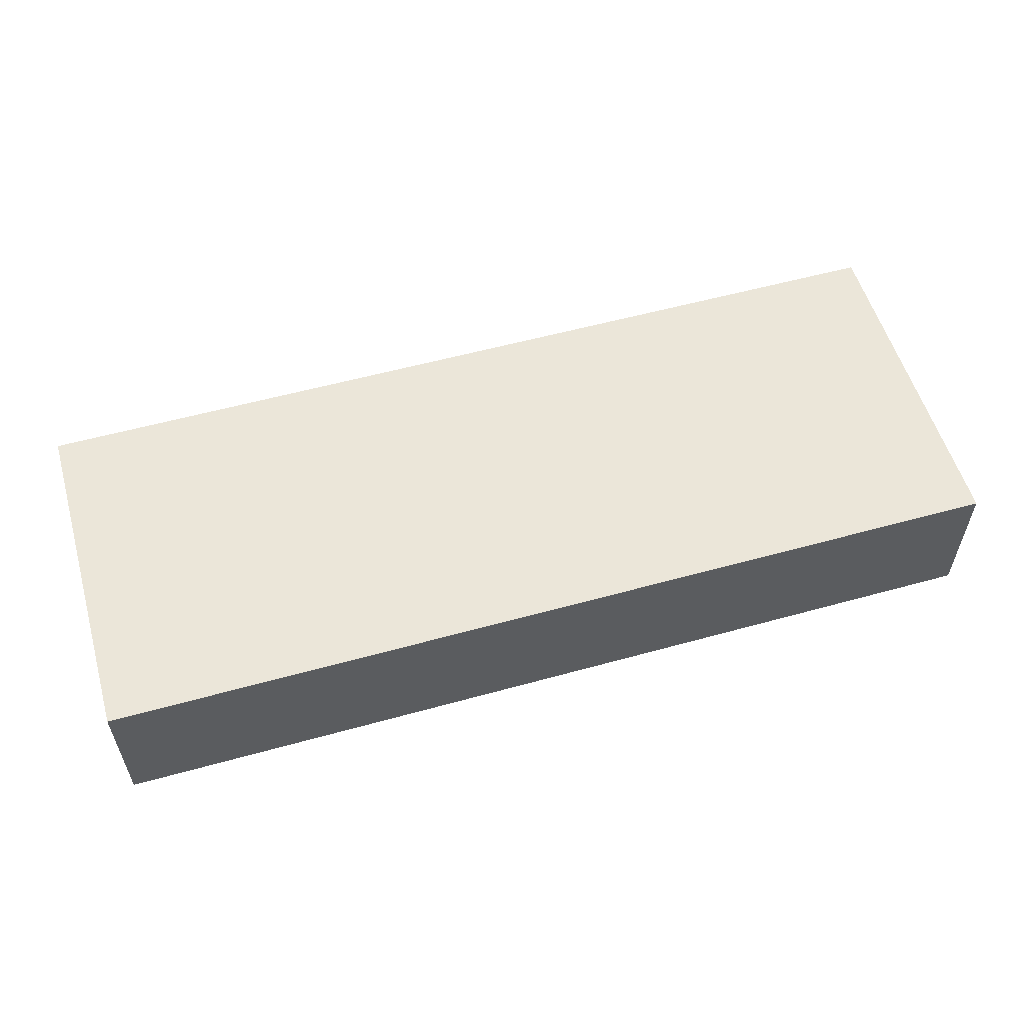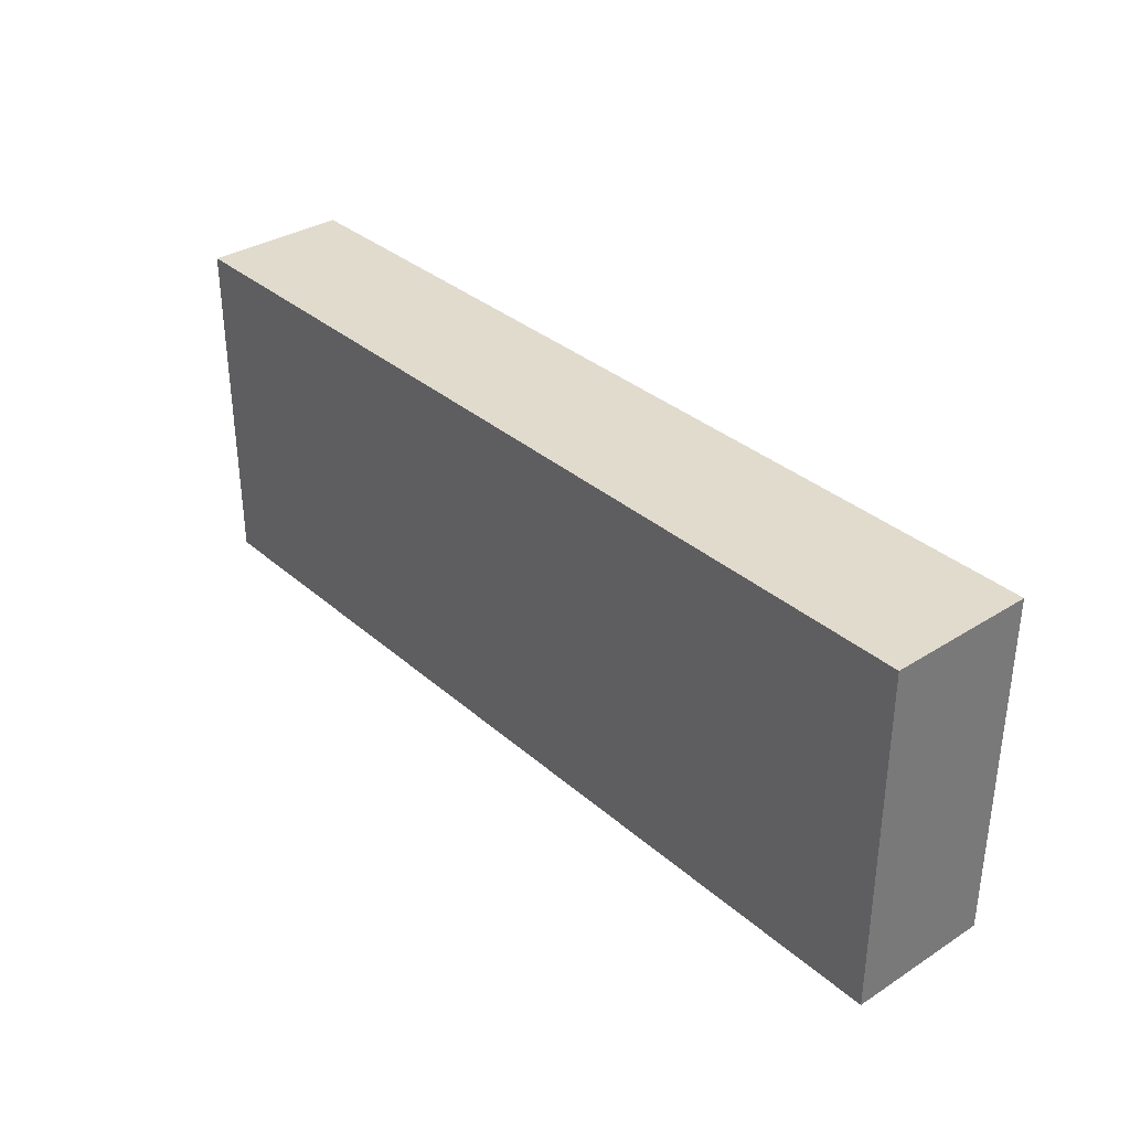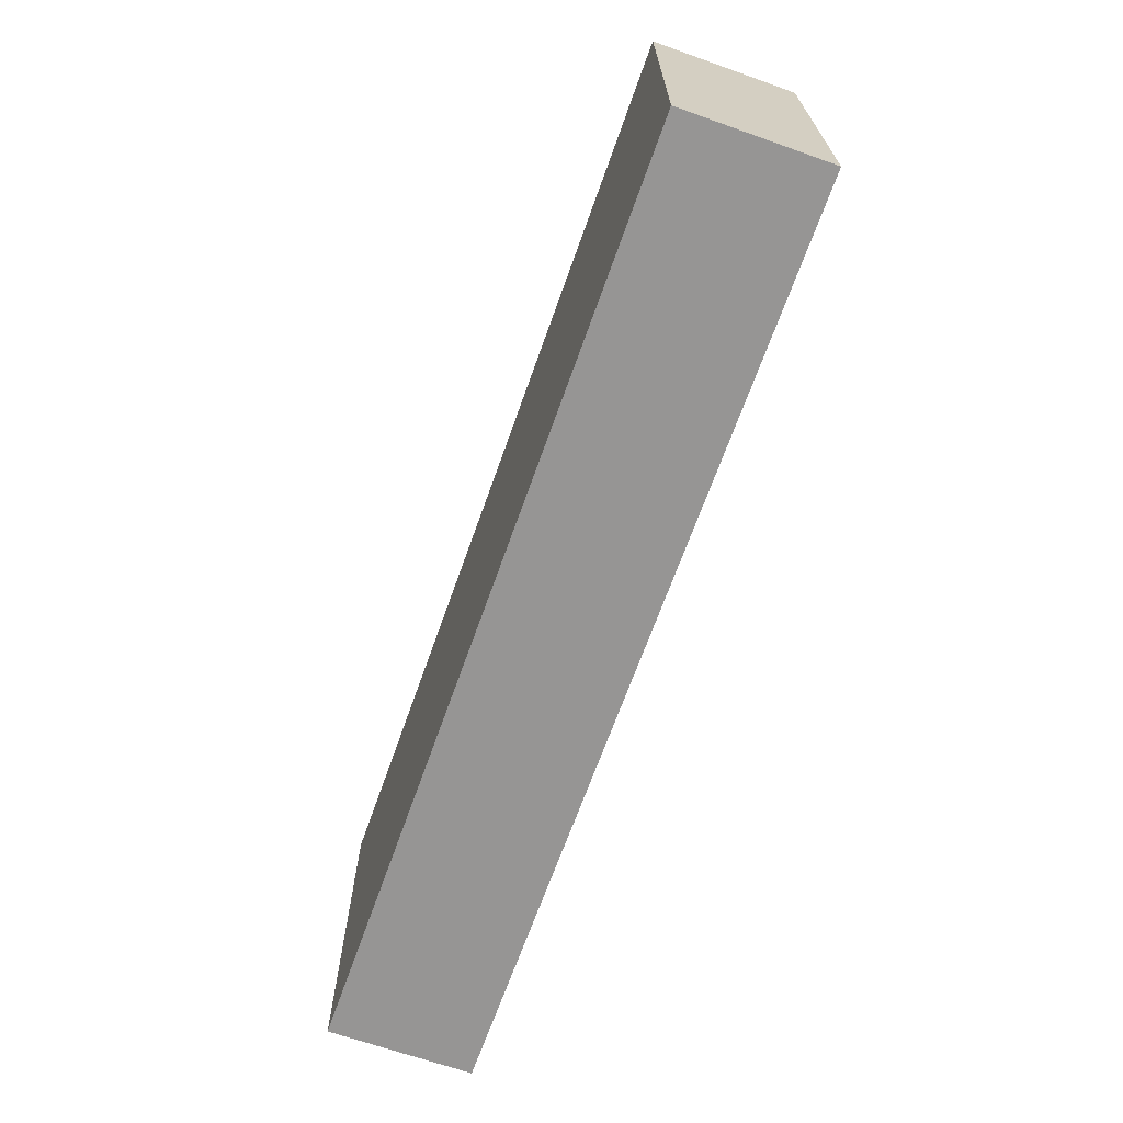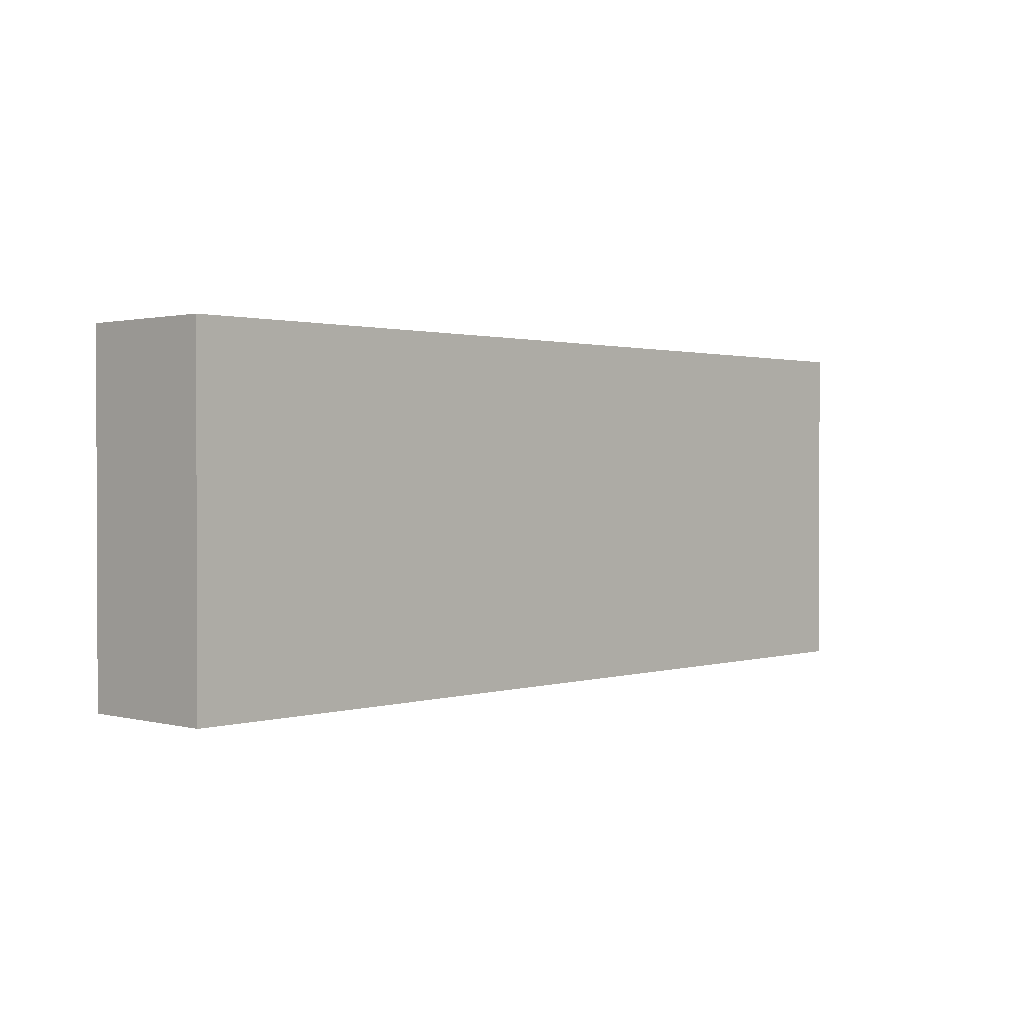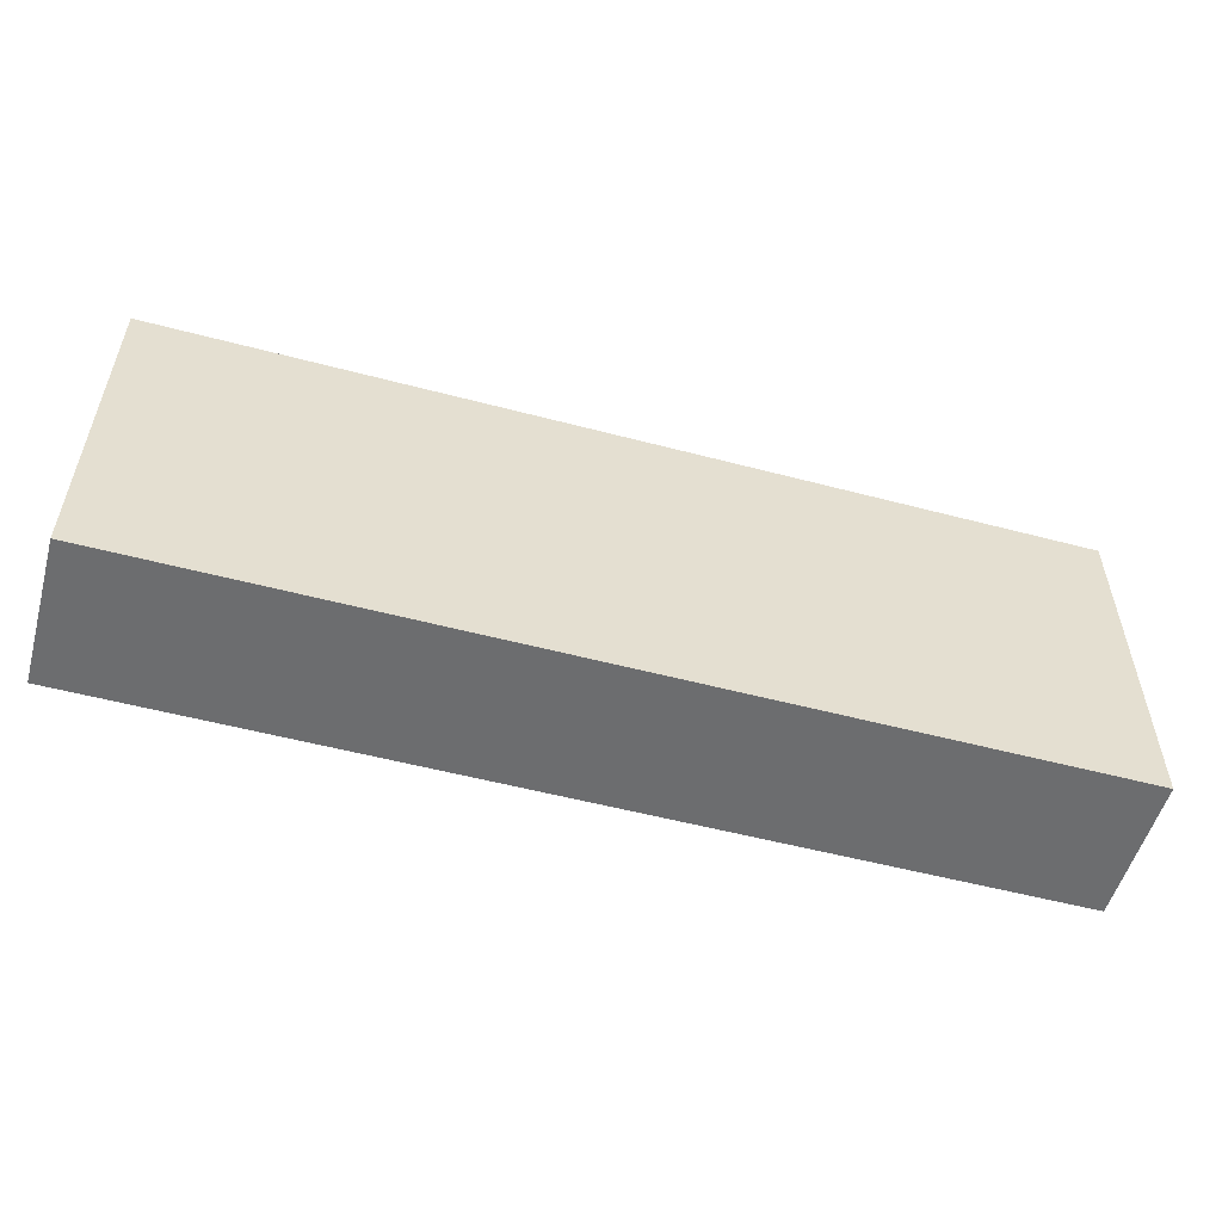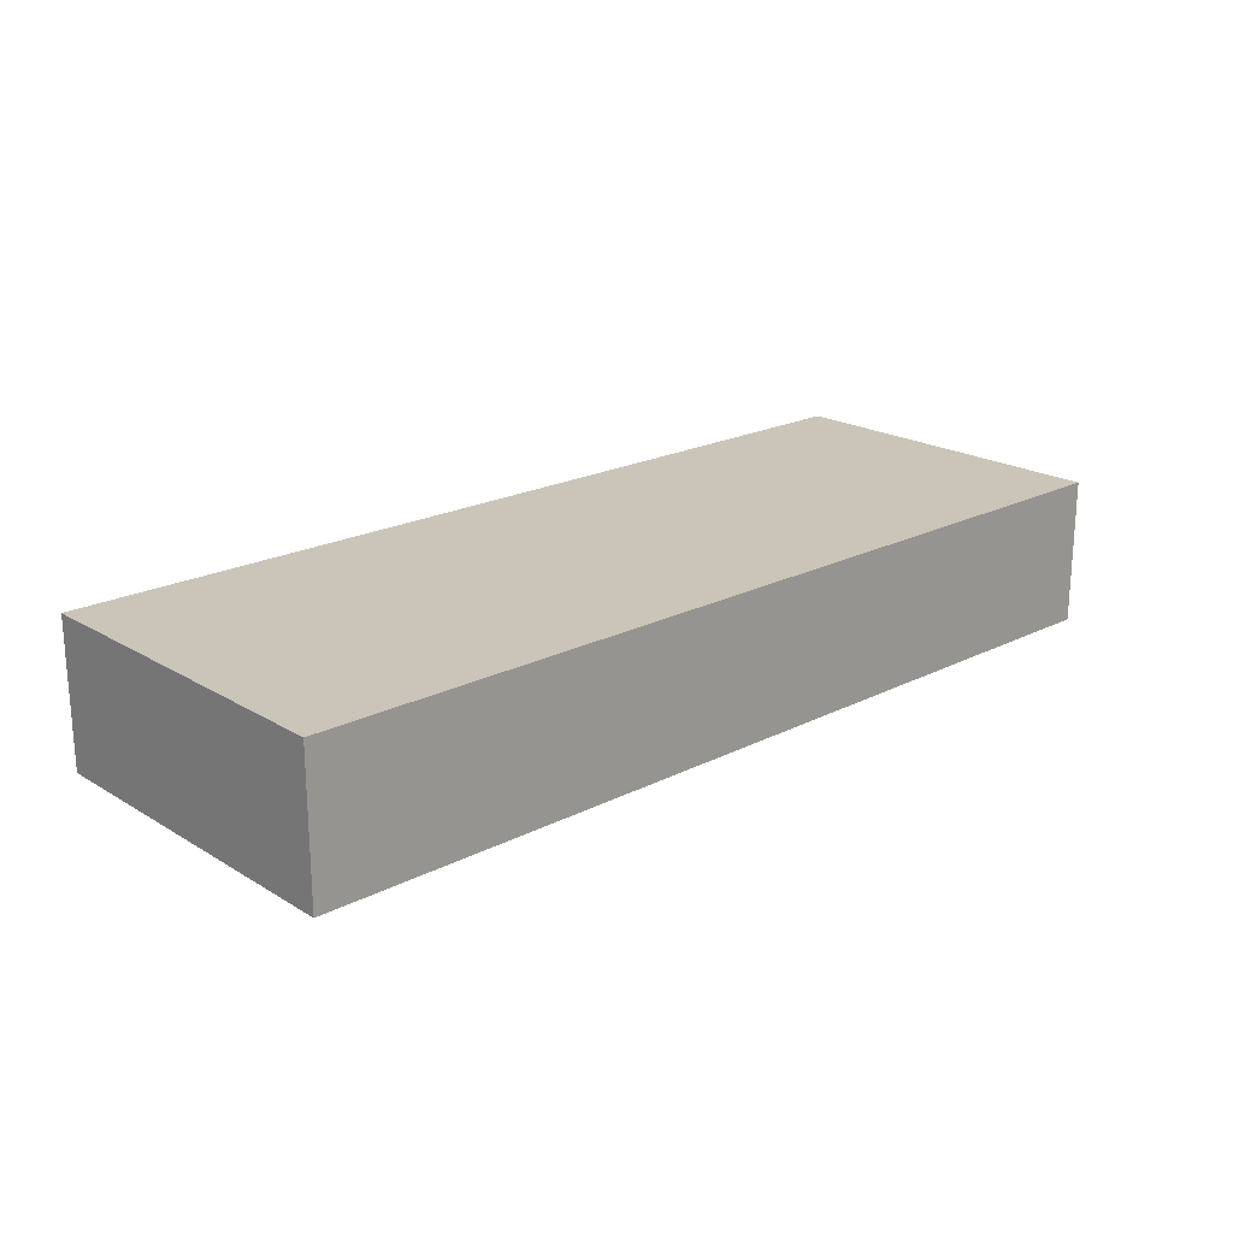
<metadata>
{"format":"obj","ext":"obj","renderer":"f3d","projection":"perspective","resolution":1024,"background":"white","views":[{"elev":56.1,"azim":-16.2,"up":"+Z"},{"elev":33.9,"azim":-130.6,"up":"+Y"},{"elev":-67.5,"azim":-109.5,"up":"+Y"},{"elev":1.2,"azim":-46.9,"up":"+Y"},{"elev":-53.9,"azim":-15.7,"up":"+Y"},{"elev":20.4,"azim":137.3,"up":"+Z"}]}
</metadata>
<code>
v 10.16 3.81 0
v 10.16 -3.81 0
v 10.16 -3.81 -3.175
v 10.16 3.81 -3.175
v -10.16 3.81 0
v 10.16 3.81 0
v 10.16 3.81 -3.175
v -10.16 3.81 -3.175
v -10.16 -3.81 0
v -10.16 3.81 0
v -10.16 3.81 -3.175
v -10.16 -3.81 -3.175
v 10.16 -3.81 0
v -10.16 -3.81 0
v -10.16 -3.81 -3.175
v 10.16 -3.81 -3.175
v -10.16 -3.81 0
v 10.16 -3.81 0
v 10.16 3.81 0
v -10.16 3.81 0
v 10.16 -3.81 -3.175
v -10.16 -3.81 -3.175
v -10.16 3.81 -3.175
v 10.16 3.81 -3.175
g b6fe4c8c-e340-11ea-bdde-54bf646e7e1f
f 1 2 4
f 4 2 3
g b6fe7398-e340-11ea-8bd6-54bf646e7e1f
f 5 6 8
f 8 6 7
g b6fe9aa8-e340-11ea-8a76-54bf646e7e1f
f 9 10 12
f 12 10 11
g b6fec19a-e340-11ea-bee9-54bf646e7e1f
f 13 14 16
f 16 14 15
g b6ff0fdc-e340-11ea-b0e4-54bf646e7e1f
f 17 18 20
f 20 18 19
g b6ff36ee-e340-11ea-836f-54bf646e7e1f
f 21 22 24
f 24 22 23

</code>
